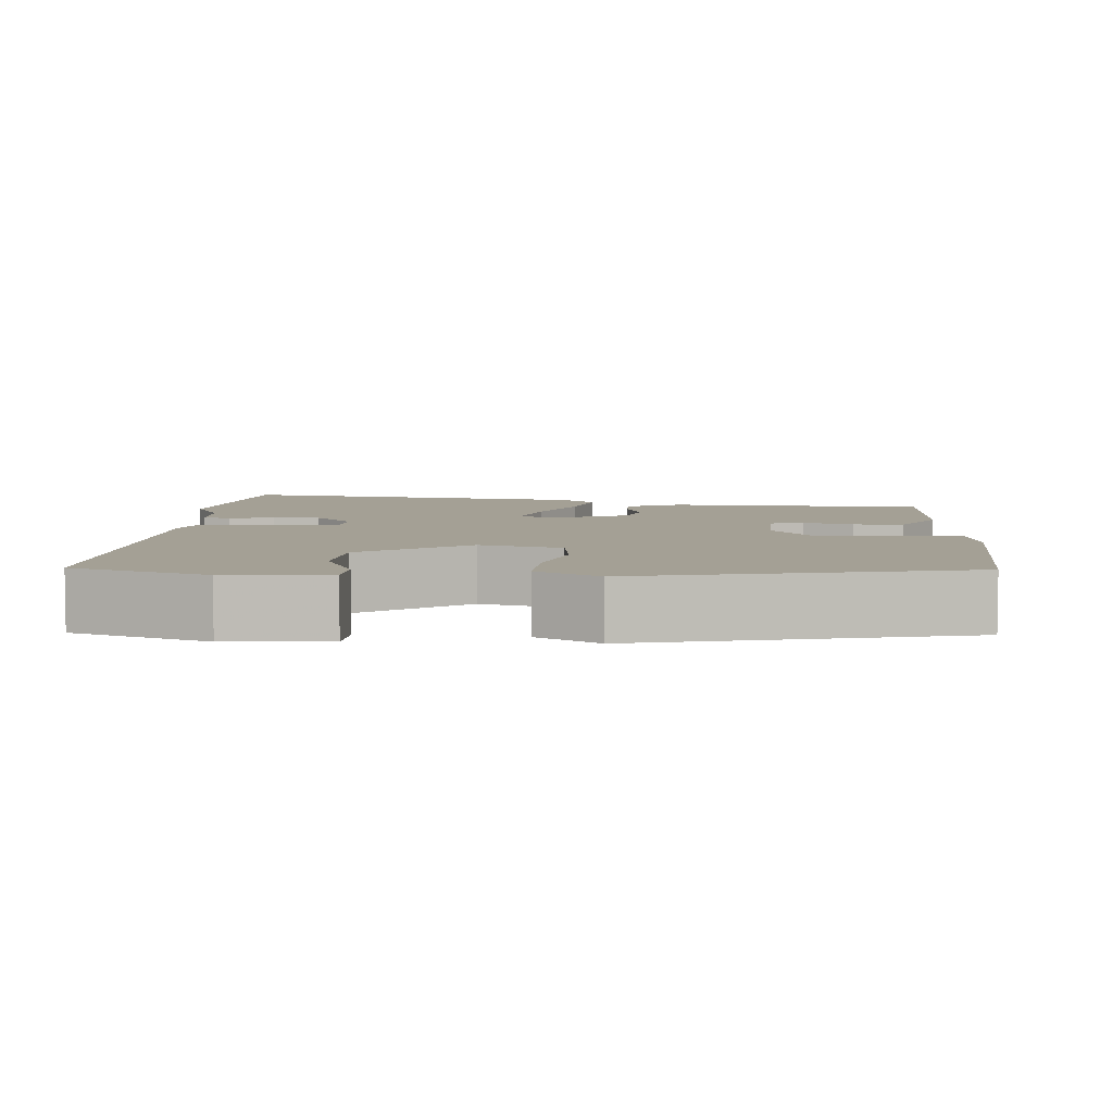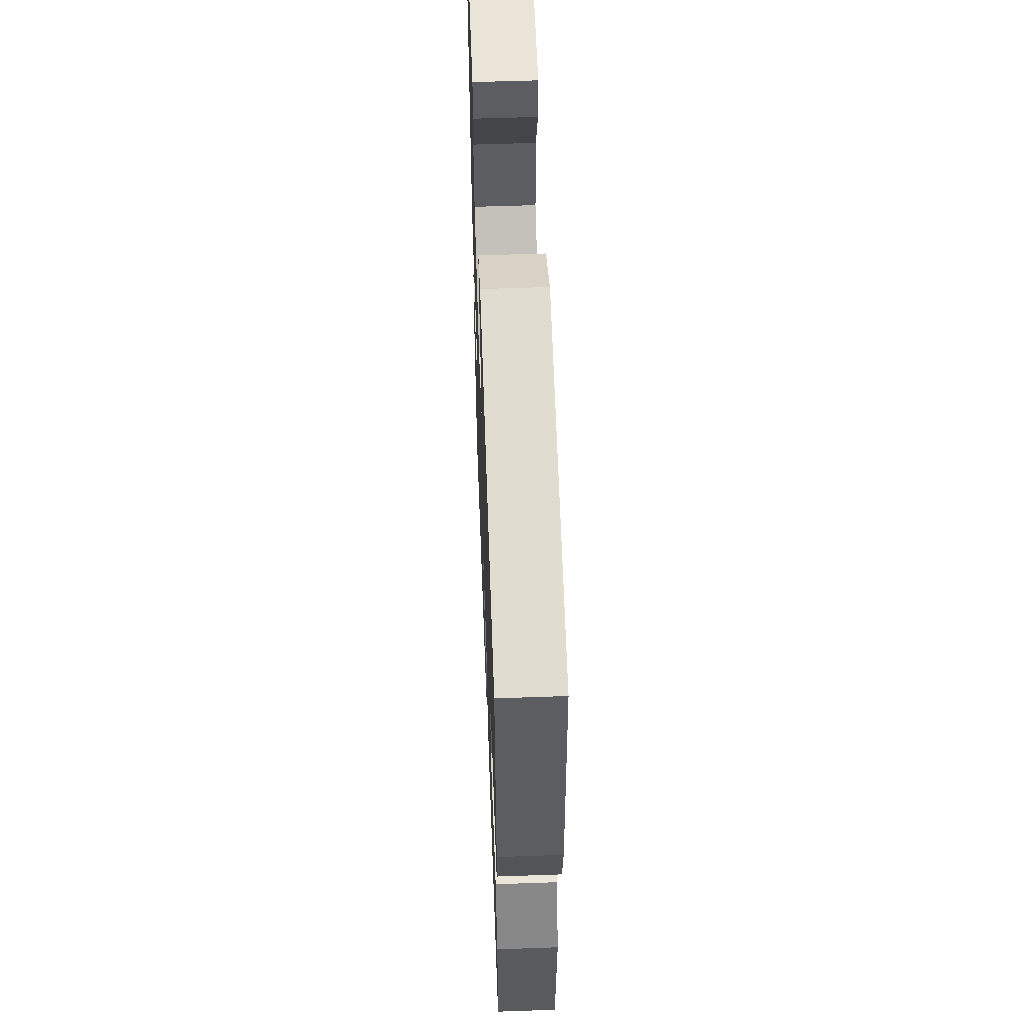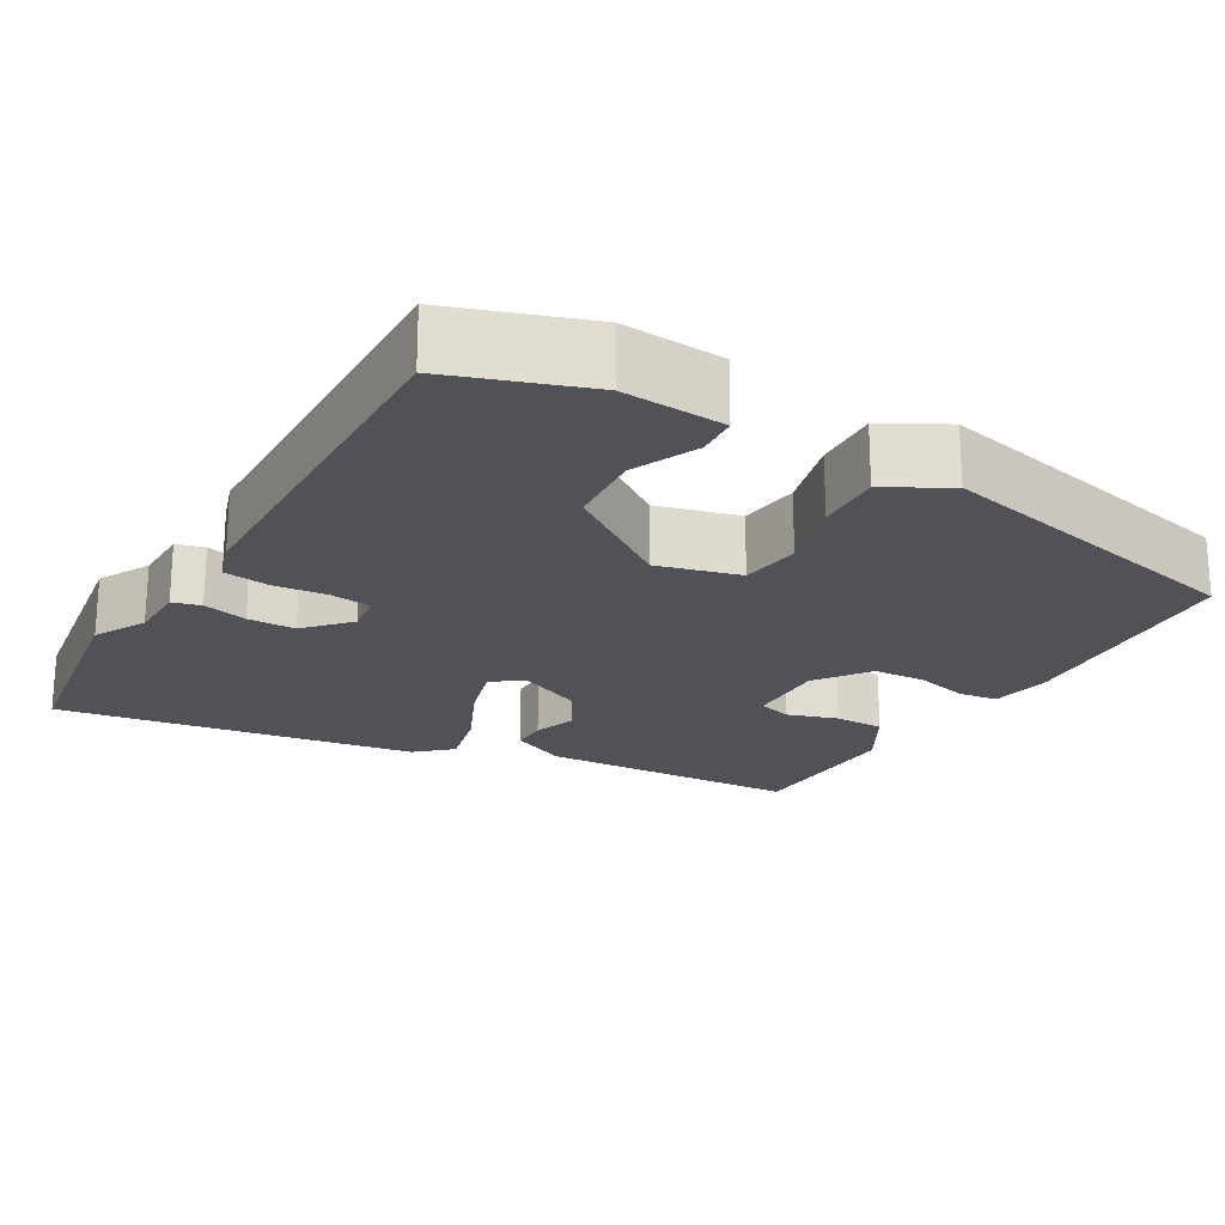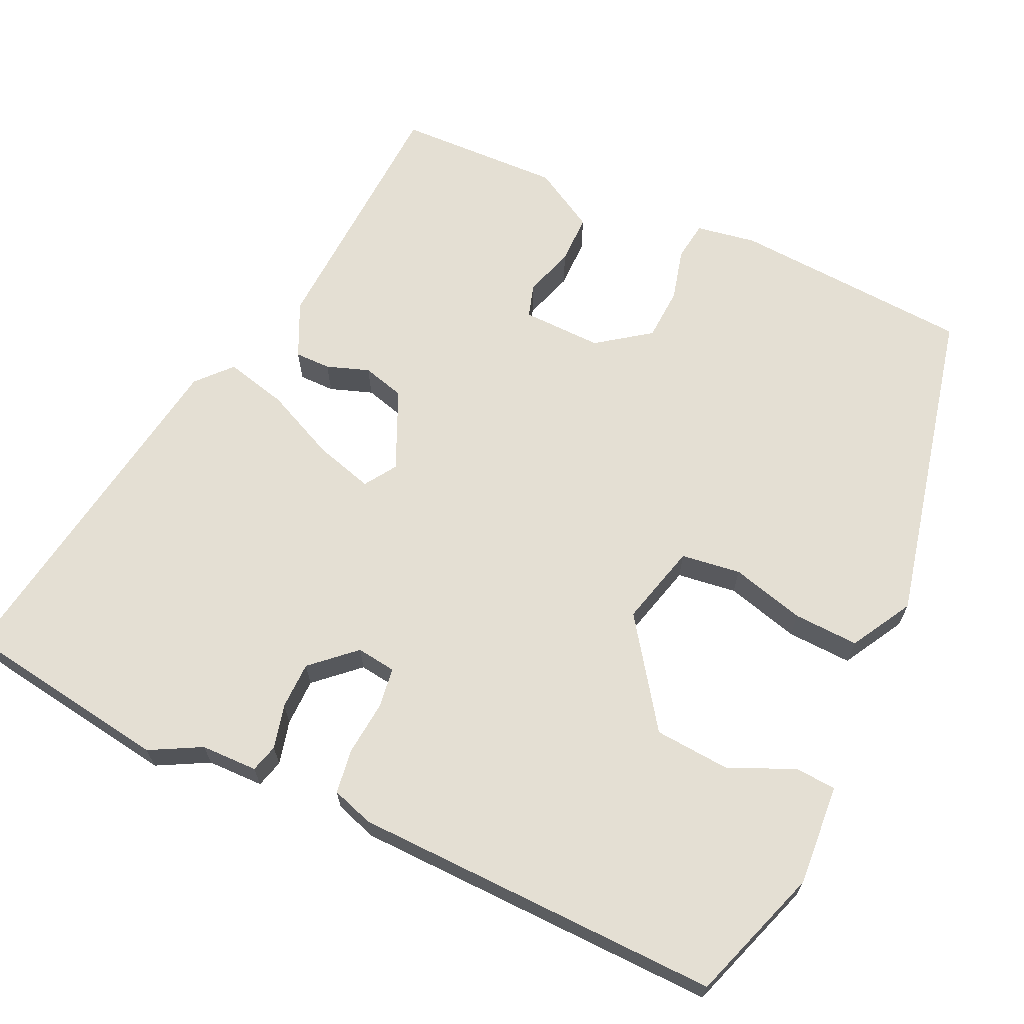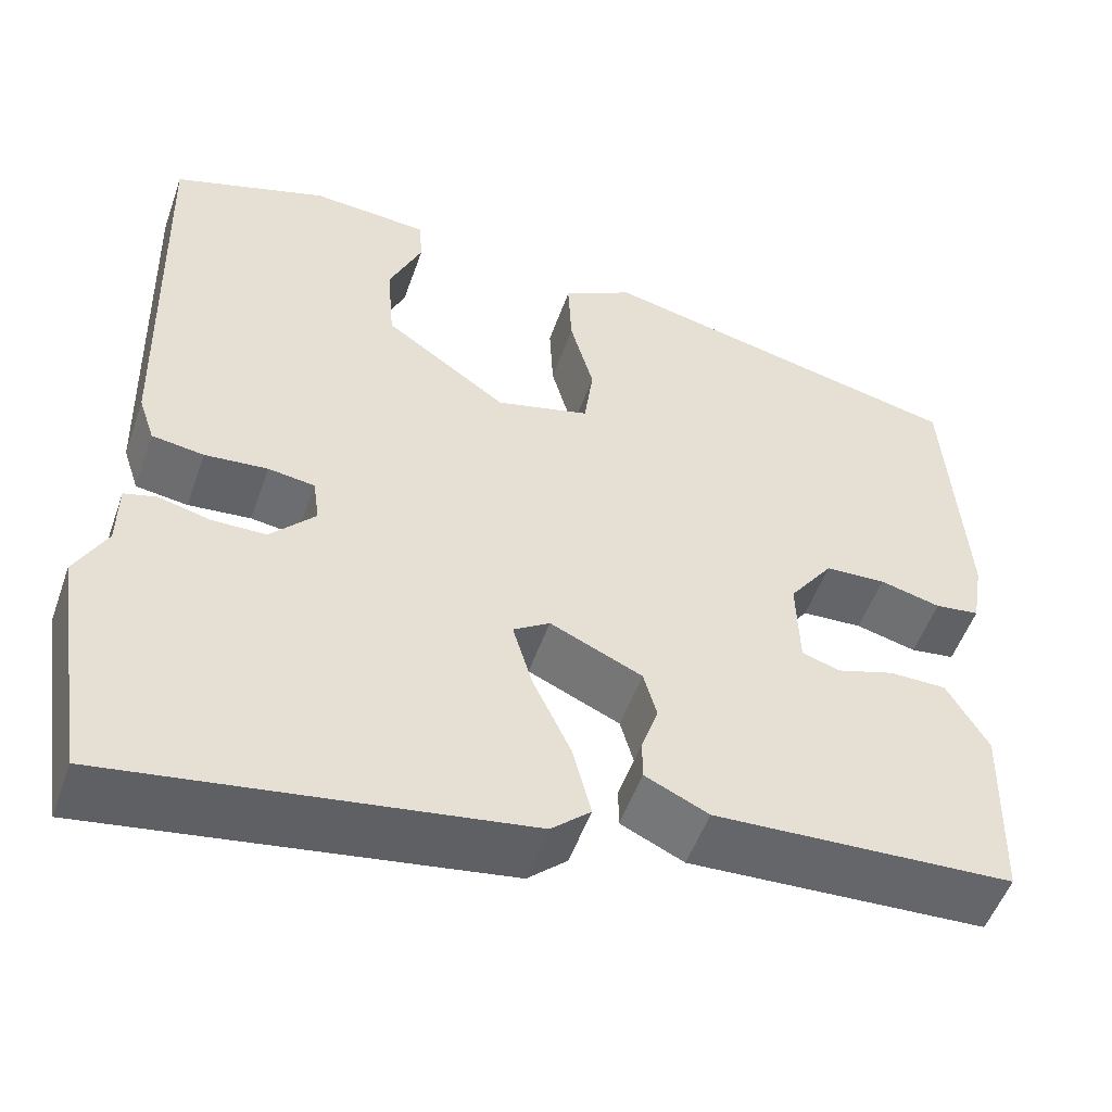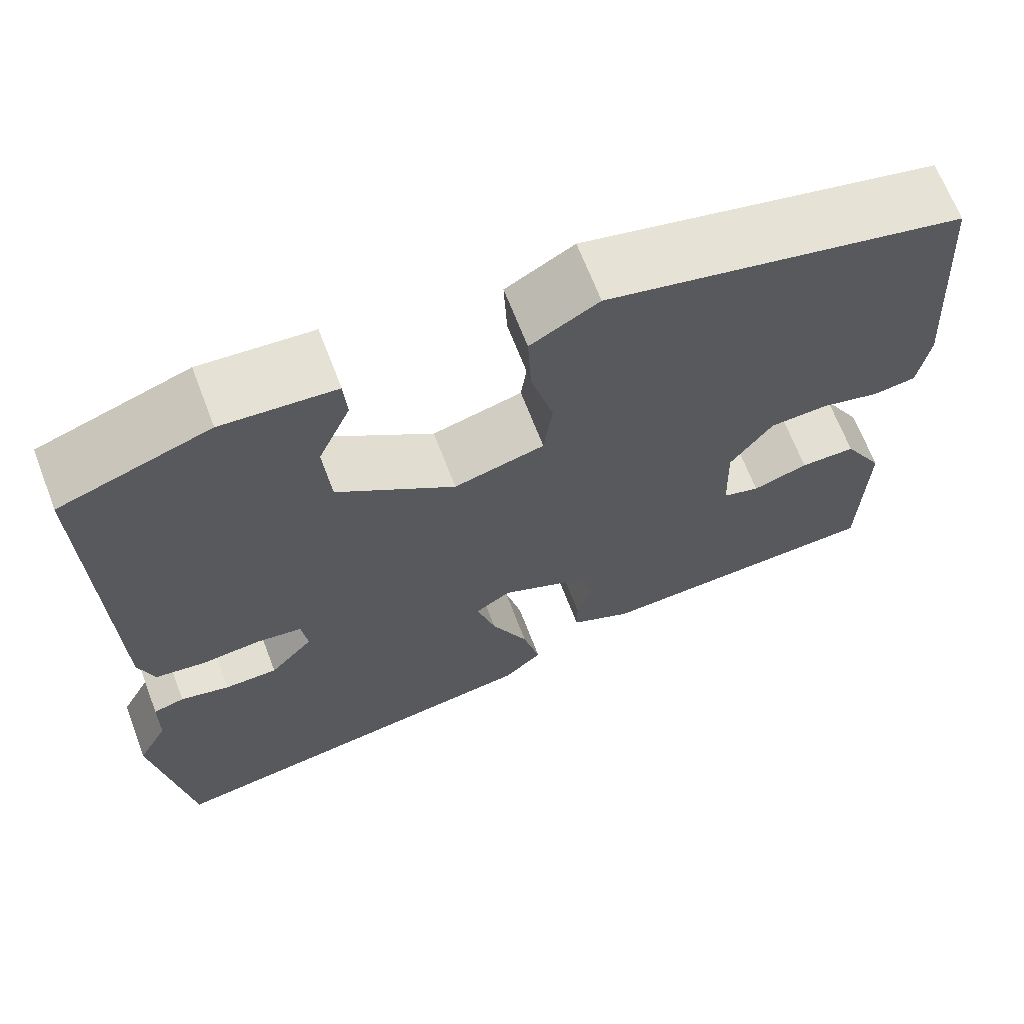
<metadata>
{"format":"obj","ext":"obj","renderer":"f3d","projection":"perspective","resolution":1024,"background":"white","views":[{"elev":5.8,"azim":3.5,"up":"+Y"},{"elev":57.3,"azim":87.9,"up":"+Z"},{"elev":-21.5,"azim":-30.5,"up":"+Y"},{"elev":66.6,"azim":-65.3,"up":"+Y"},{"elev":-52.5,"azim":-19.3,"up":"+Z"},{"elev":66.8,"azim":-20.9,"up":"+Z"}]}
</metadata>
<code>
v 0.48 0.07 -0.444
v 0.146 0.07 -0.462
v 0.075 0.07 -0.429
v 0.075 0.07 -0.383
v 0.094 0.07 -0.328
v 0.079 0.07 -0.274
v -0.024 0.07 -0.228
v -0.065 0.07 -0.255
v -0.043 0.07 -0.33
v 0 0.07 -0.422
v 0.02 0.07 -0.502
v -0.024 0.07 -0.542
v -0.482 0.07 -0.616
v -0.524 0.07 -0.345
v -0.489 0.07 -0.279
v -0.488 0.07 -0.206
v -0.452 0.07 -0.196
v -0.395 0.07 -0.21
v -0.334 0.07 -0.209
v -0.284 0.07 -0.154
v -0.291 0.07 -0.103
v -0.343 0.07 -0.096
v -0.413 0.07 -0.103
v -0.471 0.07 -0.095
v -0.489 0.07 -0.041
v -0.502 0.07 0.435
v -0.329 0.07 0.495
v -0.198 0.07 0.486
v -0.194 0.07 0.433
v -0.231 0.07 0.349
v -0.223 0.07 0.251
v -0.086 0.07 0.155
v 0.019 0.07 0.183
v 0.029 0.07 0.26
v 0.003 0.07 0.355
v -0.001 0.07 0.439
v 0.078 0.07 0.484
v 0.493 0.07 0.392
v 0.514 0.07 0.083
v 0.501 0.07 0.005
v 0.451 0.07 -0.002
v 0.383 0.07 0.015
v 0.315 0.07 0.011
v 0.266 0.07 -0.057
v 0.269 0.07 -0.16
v 0.312 0.07 -0.173
v 0.376 0.07 -0.152
v 0.44 0.07 -0.152
v 0.486 0.07 -0.232
v 0.48 0 -0.444
v 0.146 0 -0.462
v 0.075 0 -0.429
v 0.075 0 -0.383
v 0.094 0 -0.328
v 0.079 0 -0.274
v -0.024 0 -0.228
v -0.065 0 -0.255
v -0.043 0 -0.33
v 0 0 -0.422
v 0.02 0 -0.502
v -0.024 0 -0.542
v -0.482 0 -0.616
v -0.524 0 -0.345
v -0.489 0 -0.279
v -0.488 0 -0.206
v -0.452 0 -0.196
v -0.395 0 -0.21
v -0.334 0 -0.209
v -0.284 0 -0.154
v -0.291 0 -0.103
v -0.343 0 -0.096
v -0.413 0 -0.103
v -0.471 0 -0.095
v -0.489 0 -0.041
v -0.502 0 0.435
v -0.329 0 0.495
v -0.198 0 0.486
v -0.194 0 0.433
v -0.231 0 0.349
v -0.223 0 0.251
v -0.086 0 0.155
v 0.019 0 0.183
v 0.029 0 0.26
v 0.003 0 0.355
v -0.001 0 0.439
v 0.078 0 0.484
v 0.493 0 0.392
v 0.514 0 0.083
v 0.501 0 0.005
v 0.451 0 -0.002
v 0.383 0 0.015
v 0.315 0 0.011
v 0.266 0 -0.057
v 0.269 0 -0.16
v 0.312 0 -0.173
v 0.376 0 -0.152
v 0.44 0 -0.152
v 0.486 0 -0.232
f 3 4 5
f 2 3 5
f 1 2 5
f 49 1 5
f 48 49 5
f 47 48 5
f 46 47 5
f 45 46 5 6
f 44 45 6 7
f 43 44 7
f 40 41 42
f 39 40 42
f 38 39 42
f 37 38 42
f 36 37 42
f 35 36 42
f 34 35 42
f 33 34 42 43
f 43 7 8
f 33 43 8
f 32 33 8
f 28 29 30
f 27 28 30
f 26 27 30
f 25 26 30
f 24 25 30
f 24 30 31
f 23 24 31
f 22 23 31
f 21 22 31 32
f 15 16 17 18
f 15 18 19
f 14 15 19
f 13 14 19
f 12 13 19
f 11 12 19
f 10 11 19
f 9 10 19
f 8 9 19 20
f 8 20 21 32
f 54 53 52
f 54 52 51
f 54 51 50
f 54 50 98
f 54 98 97
f 54 97 96
f 54 96 95
f 55 54 95 94
f 56 55 94 93
f 56 93 92
f 91 90 89
f 91 89 88
f 91 88 87
f 91 87 86
f 91 86 85
f 91 85 84
f 91 84 83
f 92 91 83 82
f 57 56 92
f 57 92 82
f 57 82 81
f 79 78 77
f 79 77 76
f 79 76 75
f 79 75 74
f 79 74 73
f 80 79 73
f 80 73 72
f 80 72 71
f 81 80 71 70
f 67 66 65 64
f 68 67 64
f 68 64 63
f 68 63 62
f 68 62 61
f 68 61 60
f 68 60 59
f 68 59 58
f 69 68 58 57
f 81 70 69 57
f 1 50 51 2
f 2 51 52 3
f 3 52 53 4
f 4 53 54 5
f 5 54 55 6
f 6 55 56 7
f 7 56 57 8
f 8 57 58 9
f 9 58 59 10
f 10 59 60 11
f 11 60 61 12
f 12 61 62 13
f 13 62 63 14
f 14 63 64 15
f 15 64 65 16
f 16 65 66 17
f 17 66 67 18
f 18 67 68 19
f 19 68 69 20
f 20 69 70 21
f 21 70 71 22
f 22 71 72 23
f 23 72 73 24
f 24 73 74 25
f 25 74 75 26
f 26 75 76 27
f 27 76 77 28
f 28 77 78 29
f 29 78 79 30
f 30 79 80 31
f 31 80 81 32
f 32 81 82 33
f 33 82 83 34
f 34 83 84 35
f 35 84 85 36
f 36 85 86 37
f 37 86 87 38
f 38 87 88 39
f 39 88 89 40
f 40 89 90 41
f 41 90 91 42
f 42 91 92 43
f 43 92 93 44
f 44 93 94 45
f 45 94 95 46
f 46 95 96 47
f 47 96 97 48
f 48 97 98 49
f 49 98 50 1

</code>
